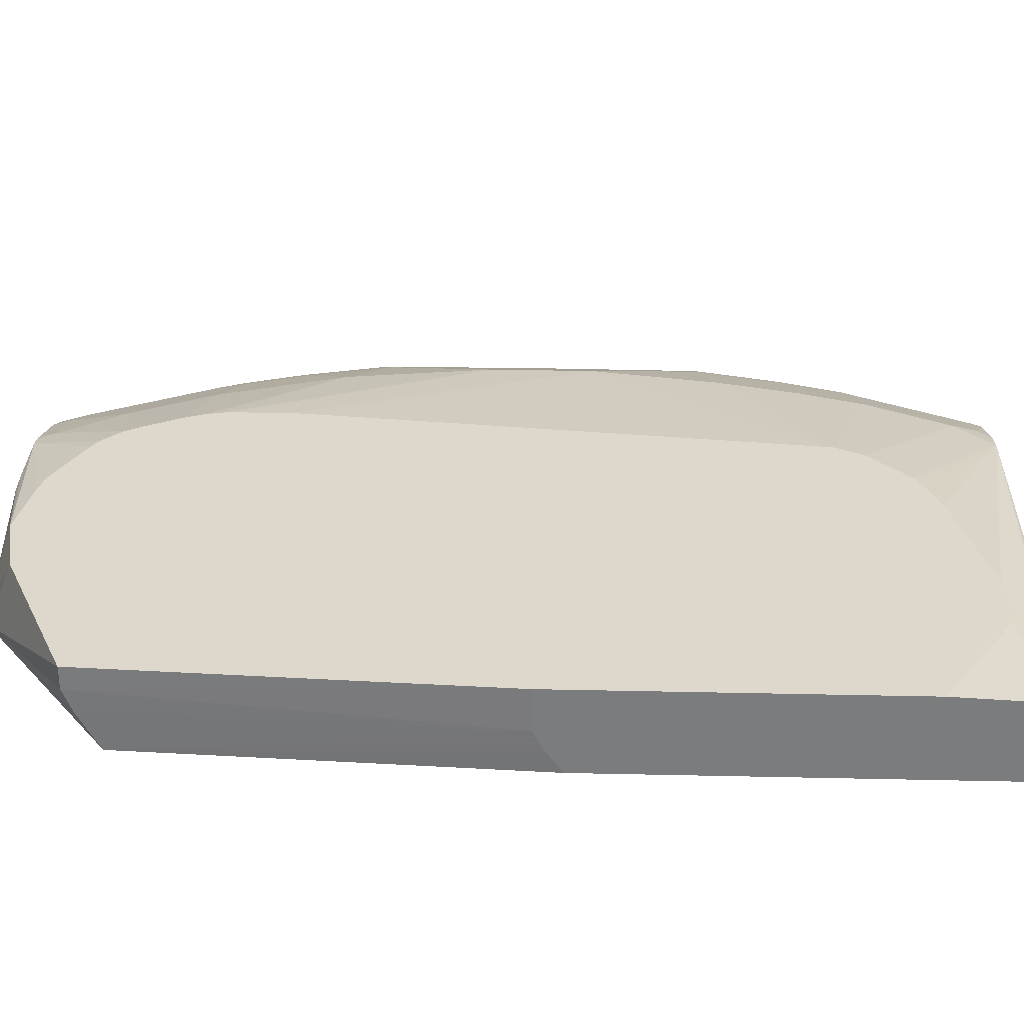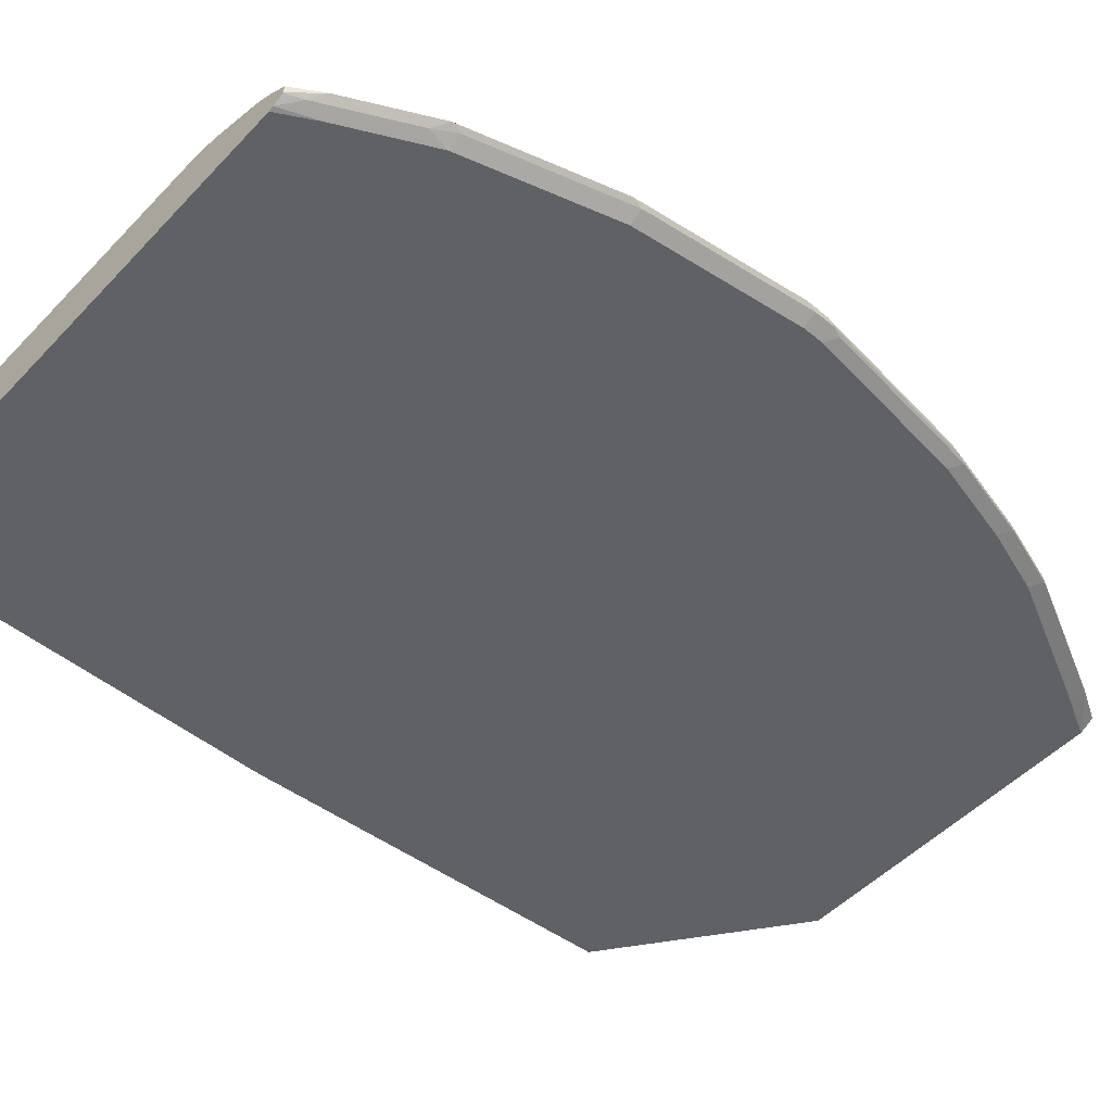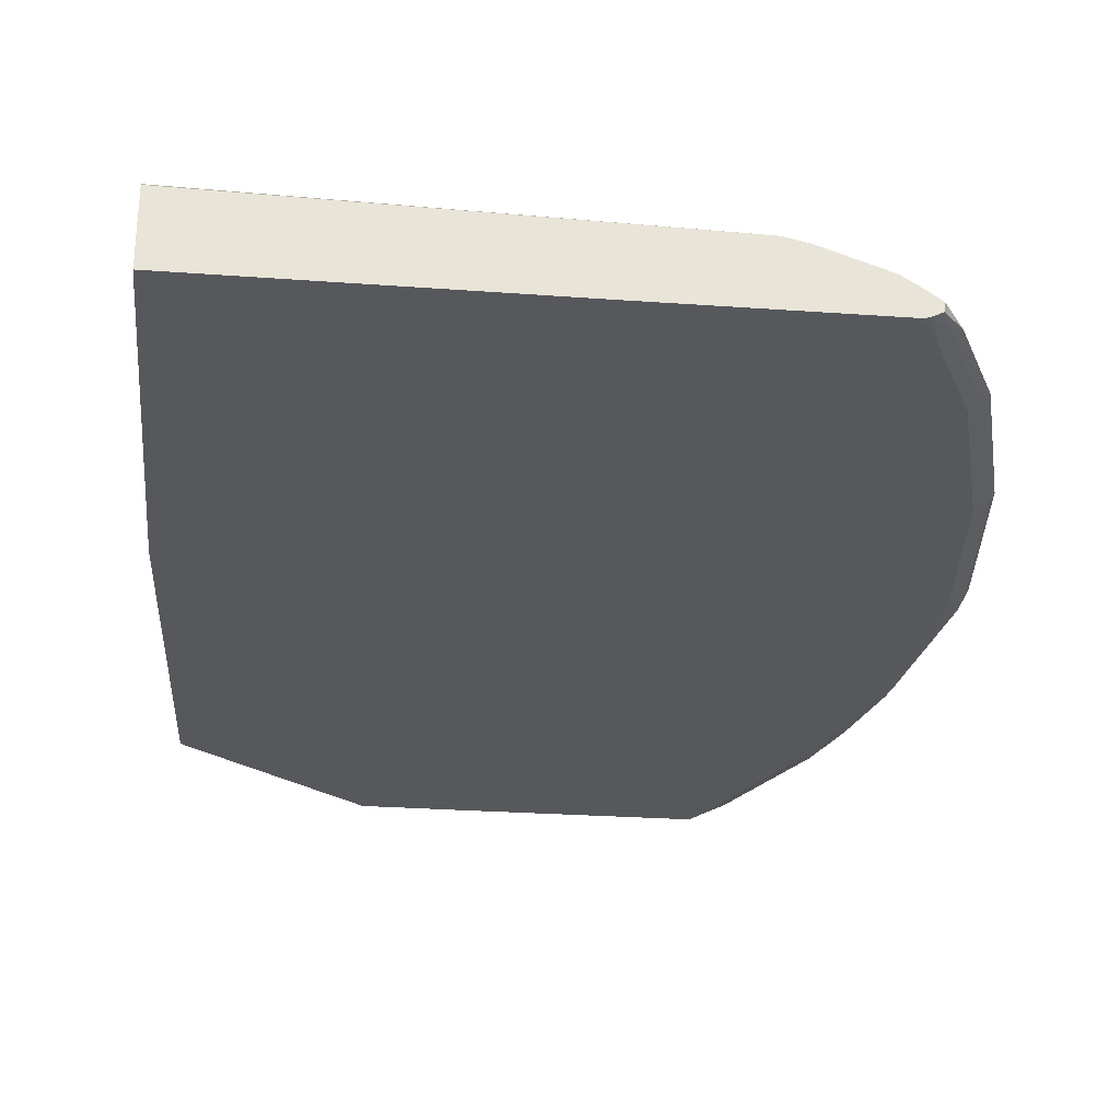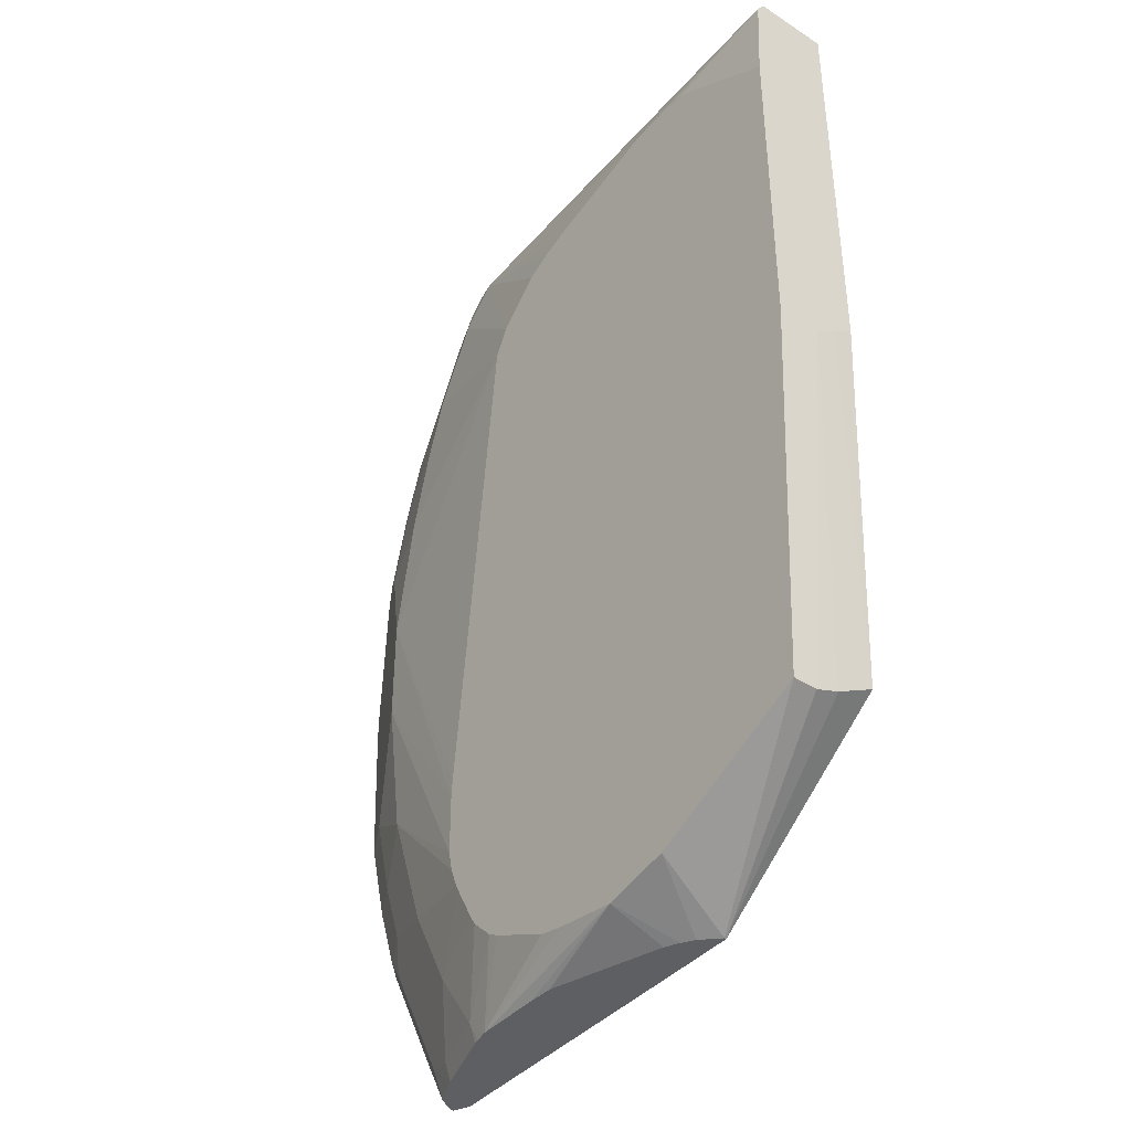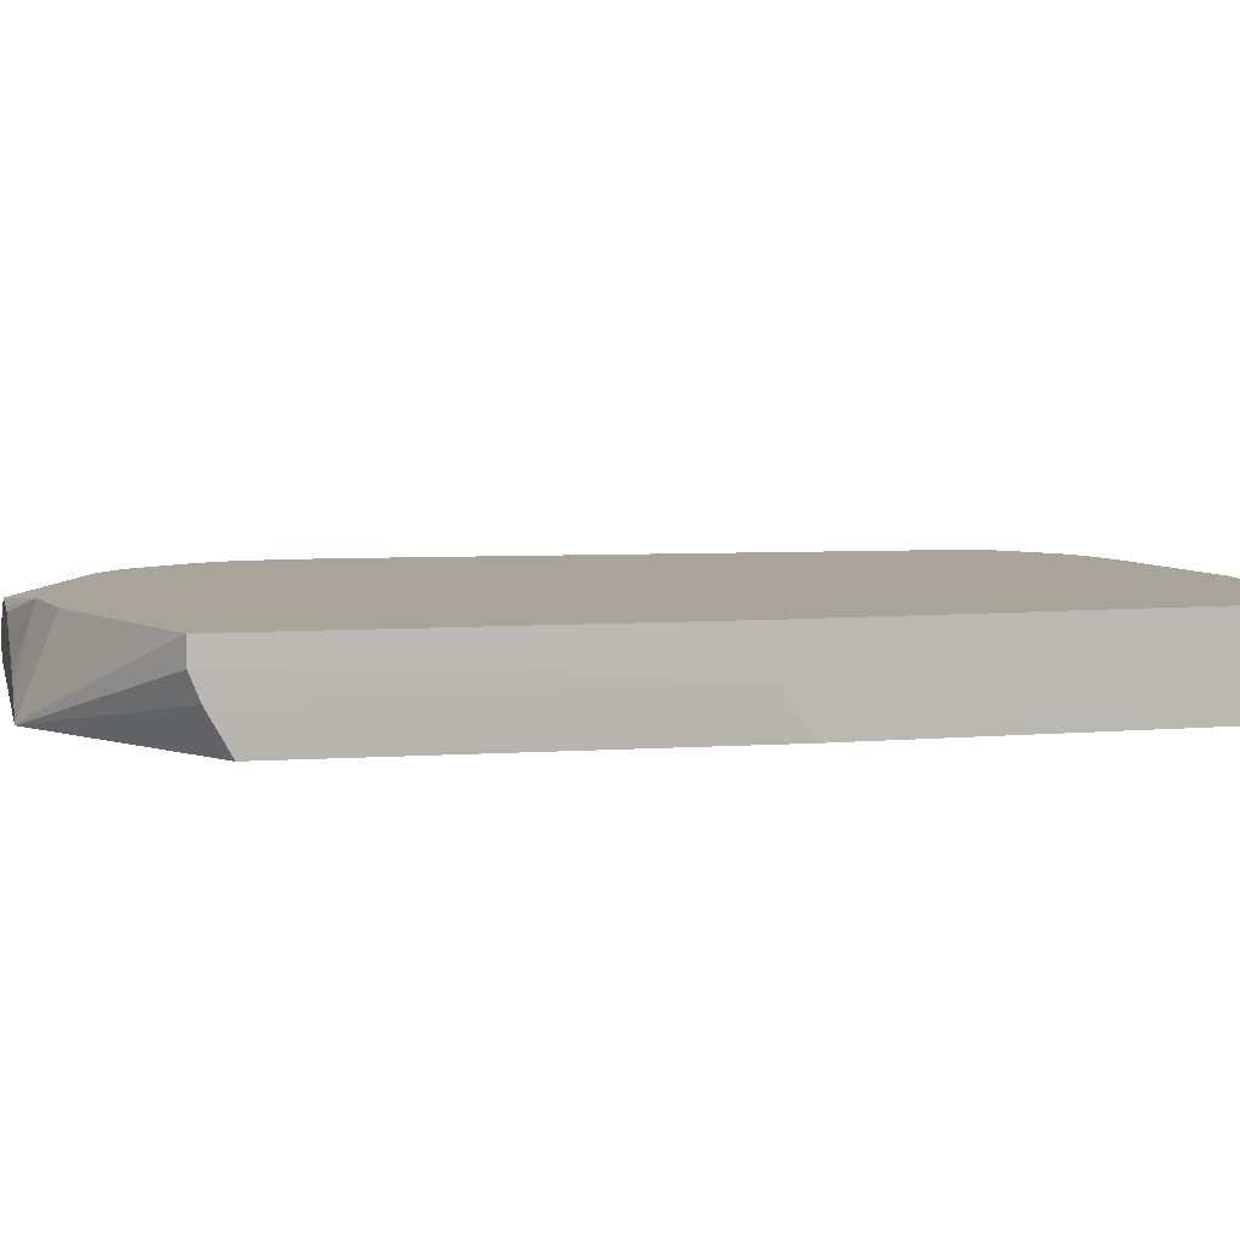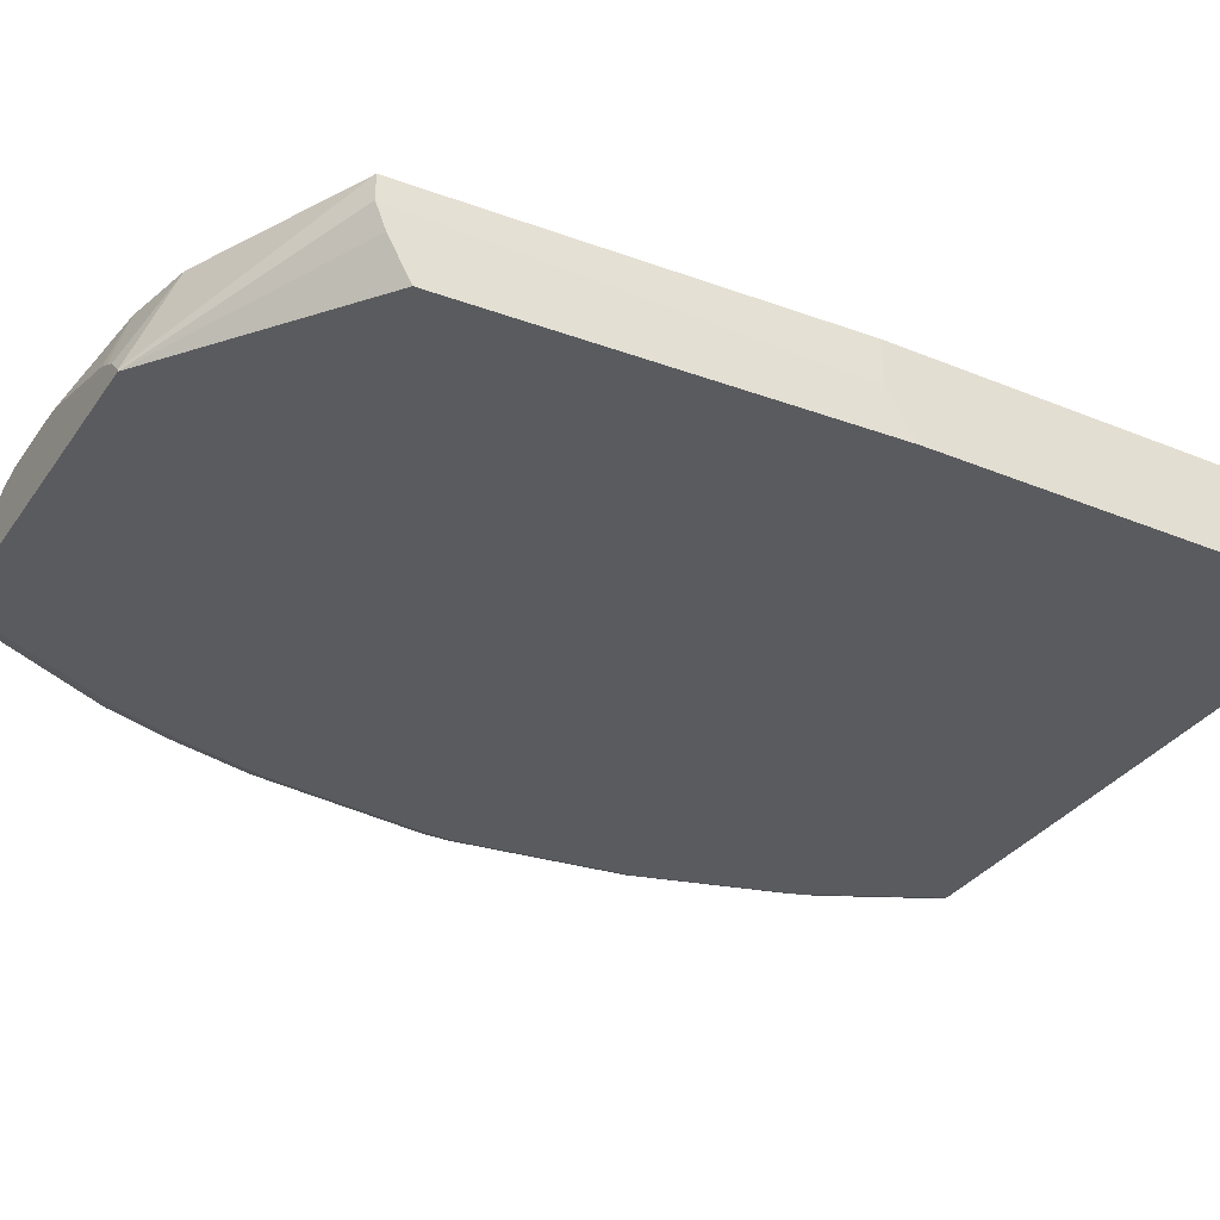
<metadata>
{"format":"obj","ext":"obj","renderer":"f3d","projection":"perspective","resolution":1024,"background":"white","views":[{"elev":31.1,"azim":-88.2,"up":"+Y"},{"elev":-50.2,"azim":48.4,"up":"+Y"},{"elev":-28.0,"azim":-6.4,"up":"+Y"},{"elev":-41.7,"azim":-128.3,"up":"+Z"},{"elev":7.2,"azim":-103.4,"up":"+Y"},{"elev":-33.3,"azim":-119.5,"up":"+Y"}]}
</metadata>
<code>
v 0.3998 -0.03833 -0.4138
v 0.4352 -0.01068 -0.4138
v 0.5485 0.01891 -0.4138
v 0.5274 0.0177 -0.4138
v 0.5298 0.01803 -0.4138
v 0.4351 0.03777 -0.3973
v 0.4236 -0.01648 -0.4138
v 0.3783 0.03777 -0.3854
v 0.4138 -0.02257 -0.4138
v 0.3998 -0.03662 -0.4138
v 0.2375 0.03777 -0.3196
v 0.2375 0.01696 -0.3196
v 0.2375 -0.004239 -0.3112
v 0.2198 -6.7e-07 0.03259
v 0.2198 0.03777 0.03204
v 0.2198 -0.03833 0.431
v 0.2198 -0.03833 0.05754
v 0.2375 -0.03833 -0.2923
v 0.2198 -0.01891 0.04321
v 0.6524 -0.03833 0.1514
v 0.5233 -0.03833 0.431
v 0.7189 -0.03784 0.431
v 0.7379 -0.03784 0.3973
v 0.7236 -0.03679 0.431
v 0.7781 -0.03311 0.3406
v 0.7757 -0.03784 0.3216
v 0.8135 -0.03784 0.1892
v 0.7883 -0.03153 0.3216
v 0.7899 -0.02837 0.3311
v 0.752 -0.02837 0.4068
v 0.7883 -0.02522 0.3279
v 0.8277 -0.02837 0.1987
v 0.8261 -0.03153 0.1892
v 0.8467 -0.02837 0.04732
v 0.8261 -0.02522 0.1955
v 0.8009 -0.01261 0.2396
v 0.8199 -0.01261 0.164
v 0.7883 -0.006303 0.2523
v 0.8072 -0.006303 0.1766
v 0.7946 -6.7e-07 0.1703
v 0.8451 -0.02522 0.04416
v 0.845 -0.02522 0.02519
v 0.8198 -0.01261 -0.1199
v 0.8261 -0.02522 -0.1261
v 0.8072 -0.02522 -0.2018
v 0.8009 -0.01261 -0.1955
v 0.8041 -0.02837 -0.2176
v 0.8261 -0.03153 -0.1325
v 0.8072 -0.03153 -0.2081
v 0.8041 -0.03311 -0.2176
v 0.823 -0.03311 -0.1419
v 0.8135 -0.03784 -0.1325
v 0.8419 -0.03311 0.009454
v 0.8324 -0.03784 0.01891
v 0.84 -0.03406 0.02646
v 0.845 -0.03153 0.01891
v 0.8451 -0.03153 0.03786
v 0.8324 -0.03784 0.03786
v 0.6524 -0.03833 -0.1033
v 0.554 -0.03833 -0.3458
v 0.7757 -0.03784 -0.2649
v 0.7946 -0.03784 -0.2081
v 0.7851 -0.03311 -0.2743
v 0.7851 -0.02837 -0.2743
v 0.782 -0.01261 -0.2523
v 0.7757 -6.7e-07 -0.1892
v 0.7946 -6.7e-07 -0.1135
v 0.7379 0.01891 -0.1514
v 0.7568 -6.7e-07 -0.2459
v 0.7662 -0.009454 -0.2743
v 0.7221 -0.01576 -0.3816
v 0.7788 -0.01576 -0.268
v 0.7284 -0.02837 -0.3879
v 0.7284 -0.03311 -0.3879
v 0.7134 -0.03143 -0.4138
v 0.7119 -0.026 -0.4138
v 0.7043 -0.01465 -0.4138
v 0.6219 0.0154 -0.4138
v 0.6787 -0.003509 -0.4138
v 0.7095 -0.009454 -0.3879
v 0.6811 -6.7e-07 -0.3973
v 0.6243 0.01891 -0.3973
v 0.6176 0.01648 -0.4138
v 0.6054 0.01891 -0.4138
v 0.4919 0.03777 -0.3878
v 0.5136 0.03777 -0.3827
v 0.5703 0.03777 -0.3537
v 0.5676 0.03777 -0.3557
v 0.577 0.03777 -0.35
v 0.5959 0.03777 -0.3311
v 0.6213 0.03777 -0.2838
v 0.6016 0.03777 -0.3216
v 0.6621 0.01891 -0.3405
v 0.6811 0.01891 -0.3027
v 0.7 0.01891 -0.2649
v 0.6287 0.03777 -0.2645
v 0.6327 0.03777 -0.2459
v 0.7568 0.01891 -0.01894
v 0.633 0.03777 -0.1921
v 0.7568 0.01891 0.07571
v 0.6319 0.03777 -0.1746
v 0.3784 0.03777 0.3973
v 0.5865 0.03777 0.2838
v 0.7379 0.01891 0.1892
v 0.7757 -6.7e-07 0.2459
v 0.7568 -6.7e-07 0.3027
v 0.7694 -0.006303 0.309
v 0.7662 -0.009454 0.3263
v 0.7284 -0.009454 0.402
v 0.7126 -0.006303 0.4225
v 0.7178 -0.0128 0.431
v 0.7504 -0.02522 0.4036
v 0.7344 -0.0245 0.431
v 0.7055 -0.005416 0.431
v 0.6621 0.01891 0.3973
v 0.7 0.01891 0.3216
v 0.7189 0.01891 0.2649
v 0.5738 0.03777 0.309
v 0.6285 0.01891 0.431
v 0.536 0.03777 0.3468
v 0.4919 0.03777 0.3666
v 0.5108 0.03777 0.3595
v 0.2198 0.03349 0.4206
v 0.2198 0.03202 0.4235
v 0.2198 0.02606 0.431
v 0.6498 0.01418 0.431
v 0.6621 0.01418 0.4186
v 0.7 -0.003271 0.431
v 0.7335 -0.03188 0.431
v 0.7402 -0.03311 0.4162
v 0.2198 0.03777 0.3348
v 0.3216 0.03777 0.3973
v 0.3027 0.03777 0.3878
v 0.7 -0.03784 -0.4138
v 0.493 -0.03833 -0.4138
v 0.7189 -0.03784 -0.3784
f 38 105 106
f 98 67 68
f 38 106 107
f 38 39 40
f 38 40 105
f 40 104 105
f 105 117 116
f 40 41 67
f 40 67 98
f 40 98 100
f 40 100 104
f 38 107 31
f 104 100 103
f 67 41 43
f 38 31 36
f 105 116 106
f 108 109 31
f 108 107 109
f 110 109 107
f 111 109 110
f 111 112 109
f 111 113 112
f 111 114 113
f 111 110 114
f 110 115 114
f 110 116 115
f 110 107 116
f 116 107 106
f 103 100 101
f 108 31 107
f 103 101 102
f 89 84 88
f 87 6 101
f 105 104 117
f 89 82 84
f 89 90 82
f 89 87 90
f 89 88 87
f 90 87 91
f 92 90 91
f 92 93 90
f 92 91 93
f 93 91 94
f 93 94 81
f 93 81 82
f 93 82 90
f 94 80 81
f 101 6 102
f 94 70 80
f 95 69 70
f 95 68 69
f 95 96 68
f 95 91 96
f 95 94 91
f 96 91 97
f 96 97 68
f 97 98 68
f 99 98 97
f 99 100 98
f 99 101 100
f 99 97 101
f 97 87 101
f 91 87 97
f 95 70 94
f 104 103 117
f 136 74 61
f 116 103 115
f 22 24 16
f 131 16 123
f 15 16 131
f 15 131 11
f 15 11 12
f 131 102 11
f 132 102 131
f 132 123 102
f 133 123 132
f 133 131 123
f 133 132 131
f 6 11 102
f 8 11 6
f 80 70 71
f 112 31 109
f 77 80 71
f 73 71 72
f 3 75 1
f 134 1 75
f 135 1 134
f 135 60 1
f 135 134 60
f 136 60 134
f 136 61 60
f 136 134 74
f 74 134 75
f 61 74 63
f 60 20 1
f 44 42 48
f 88 84 86
f 77 71 73
f 116 117 103
f 112 30 31
f 130 25 30
f 118 115 103
f 118 119 115
f 118 120 119
f 118 103 120
f 120 103 102
f 121 120 102
f 122 120 121
f 122 119 120
f 122 121 119
f 121 102 119
f 119 102 123
f 124 119 123
f 124 125 119
f 124 123 125
f 113 30 112
f 125 123 16
f 119 125 24
f 114 119 24
f 126 119 114
f 126 115 119
f 127 115 126
f 128 115 127
f 128 114 115
f 128 126 114
f 128 127 126
f 113 114 24
f 129 113 24
f 129 30 113
f 129 130 30
f 129 24 130
f 125 16 24
f 88 86 87
f 130 24 25
f 85 6 86
f 86 6 87
f 23 21 26
f 21 20 26
f 26 20 27
f 26 27 28
f 25 26 28
f 29 25 28
f 29 30 25
f 29 31 30
f 29 32 31
f 29 28 32
f 33 32 28
f 34 32 33
f 35 32 34
f 23 25 24
f 35 31 32
f 37 36 35
f 37 38 36
f 37 39 38
f 37 40 39
f 37 41 40
f 37 35 41
f 35 34 41
f 42 41 34
f 42 43 41
f 44 43 42
f 45 43 44
f 45 46 43
f 45 47 46
f 45 44 47
f 35 36 31
f 47 44 48
f 23 24 22
f 21 22 16
f 2 3 1
f 4 3 2
f 5 3 4
f 5 6 3
f 5 4 6
f 4 2 6
f 7 6 2
f 7 8 6
f 7 9 8
f 7 2 9
f 9 2 1
f 10 9 1
f 10 8 9
f 10 11 8
f 23 22 21
f 10 12 11
f 13 12 1
f 14 12 13
f 14 15 12
f 14 16 15
f 17 16 14
f 17 18 16
f 19 18 17
f 19 14 18
f 19 17 14
f 14 13 18
f 13 1 18
f 18 1 16
f 20 16 1
f 21 16 20
f 10 1 12
f 49 47 48
f 23 26 25
f 49 48 50
f 66 43 46
f 66 67 43
f 66 68 67
f 66 69 68
f 66 65 69
f 65 70 69
f 65 71 70
f 65 72 71
f 64 72 65
f 64 73 72
f 64 63 73
f 73 63 74
f 73 74 75
f 76 73 75
f 66 46 65
f 76 77 73
f 77 75 78
f 79 77 78
f 79 80 77
f 79 81 80
f 79 78 81
f 78 82 81
f 83 82 78
f 83 84 82
f 83 78 84
f 78 75 84
f 84 75 3
f 84 3 6
f 49 50 47
f 85 86 84
f 76 75 77
f 47 65 46
f 85 84 6
f 47 50 64
f 47 64 65
f 51 50 48
f 53 52 51
f 53 54 52
f 53 55 54
f 53 56 55
f 53 48 56
f 53 51 48
f 56 48 42
f 56 42 34
f 56 34 57
f 56 57 55
f 55 57 58
f 55 58 54
f 58 59 54
f 51 52 50
f 58 27 20
f 58 20 59
f 64 50 63
f 50 61 63
f 52 54 59
f 52 59 62
f 50 62 61
f 50 52 62
f 61 59 60
f 59 20 60
f 34 33 57
f 33 28 27
f 33 27 57
f 58 57 27
f 61 62 59

</code>
